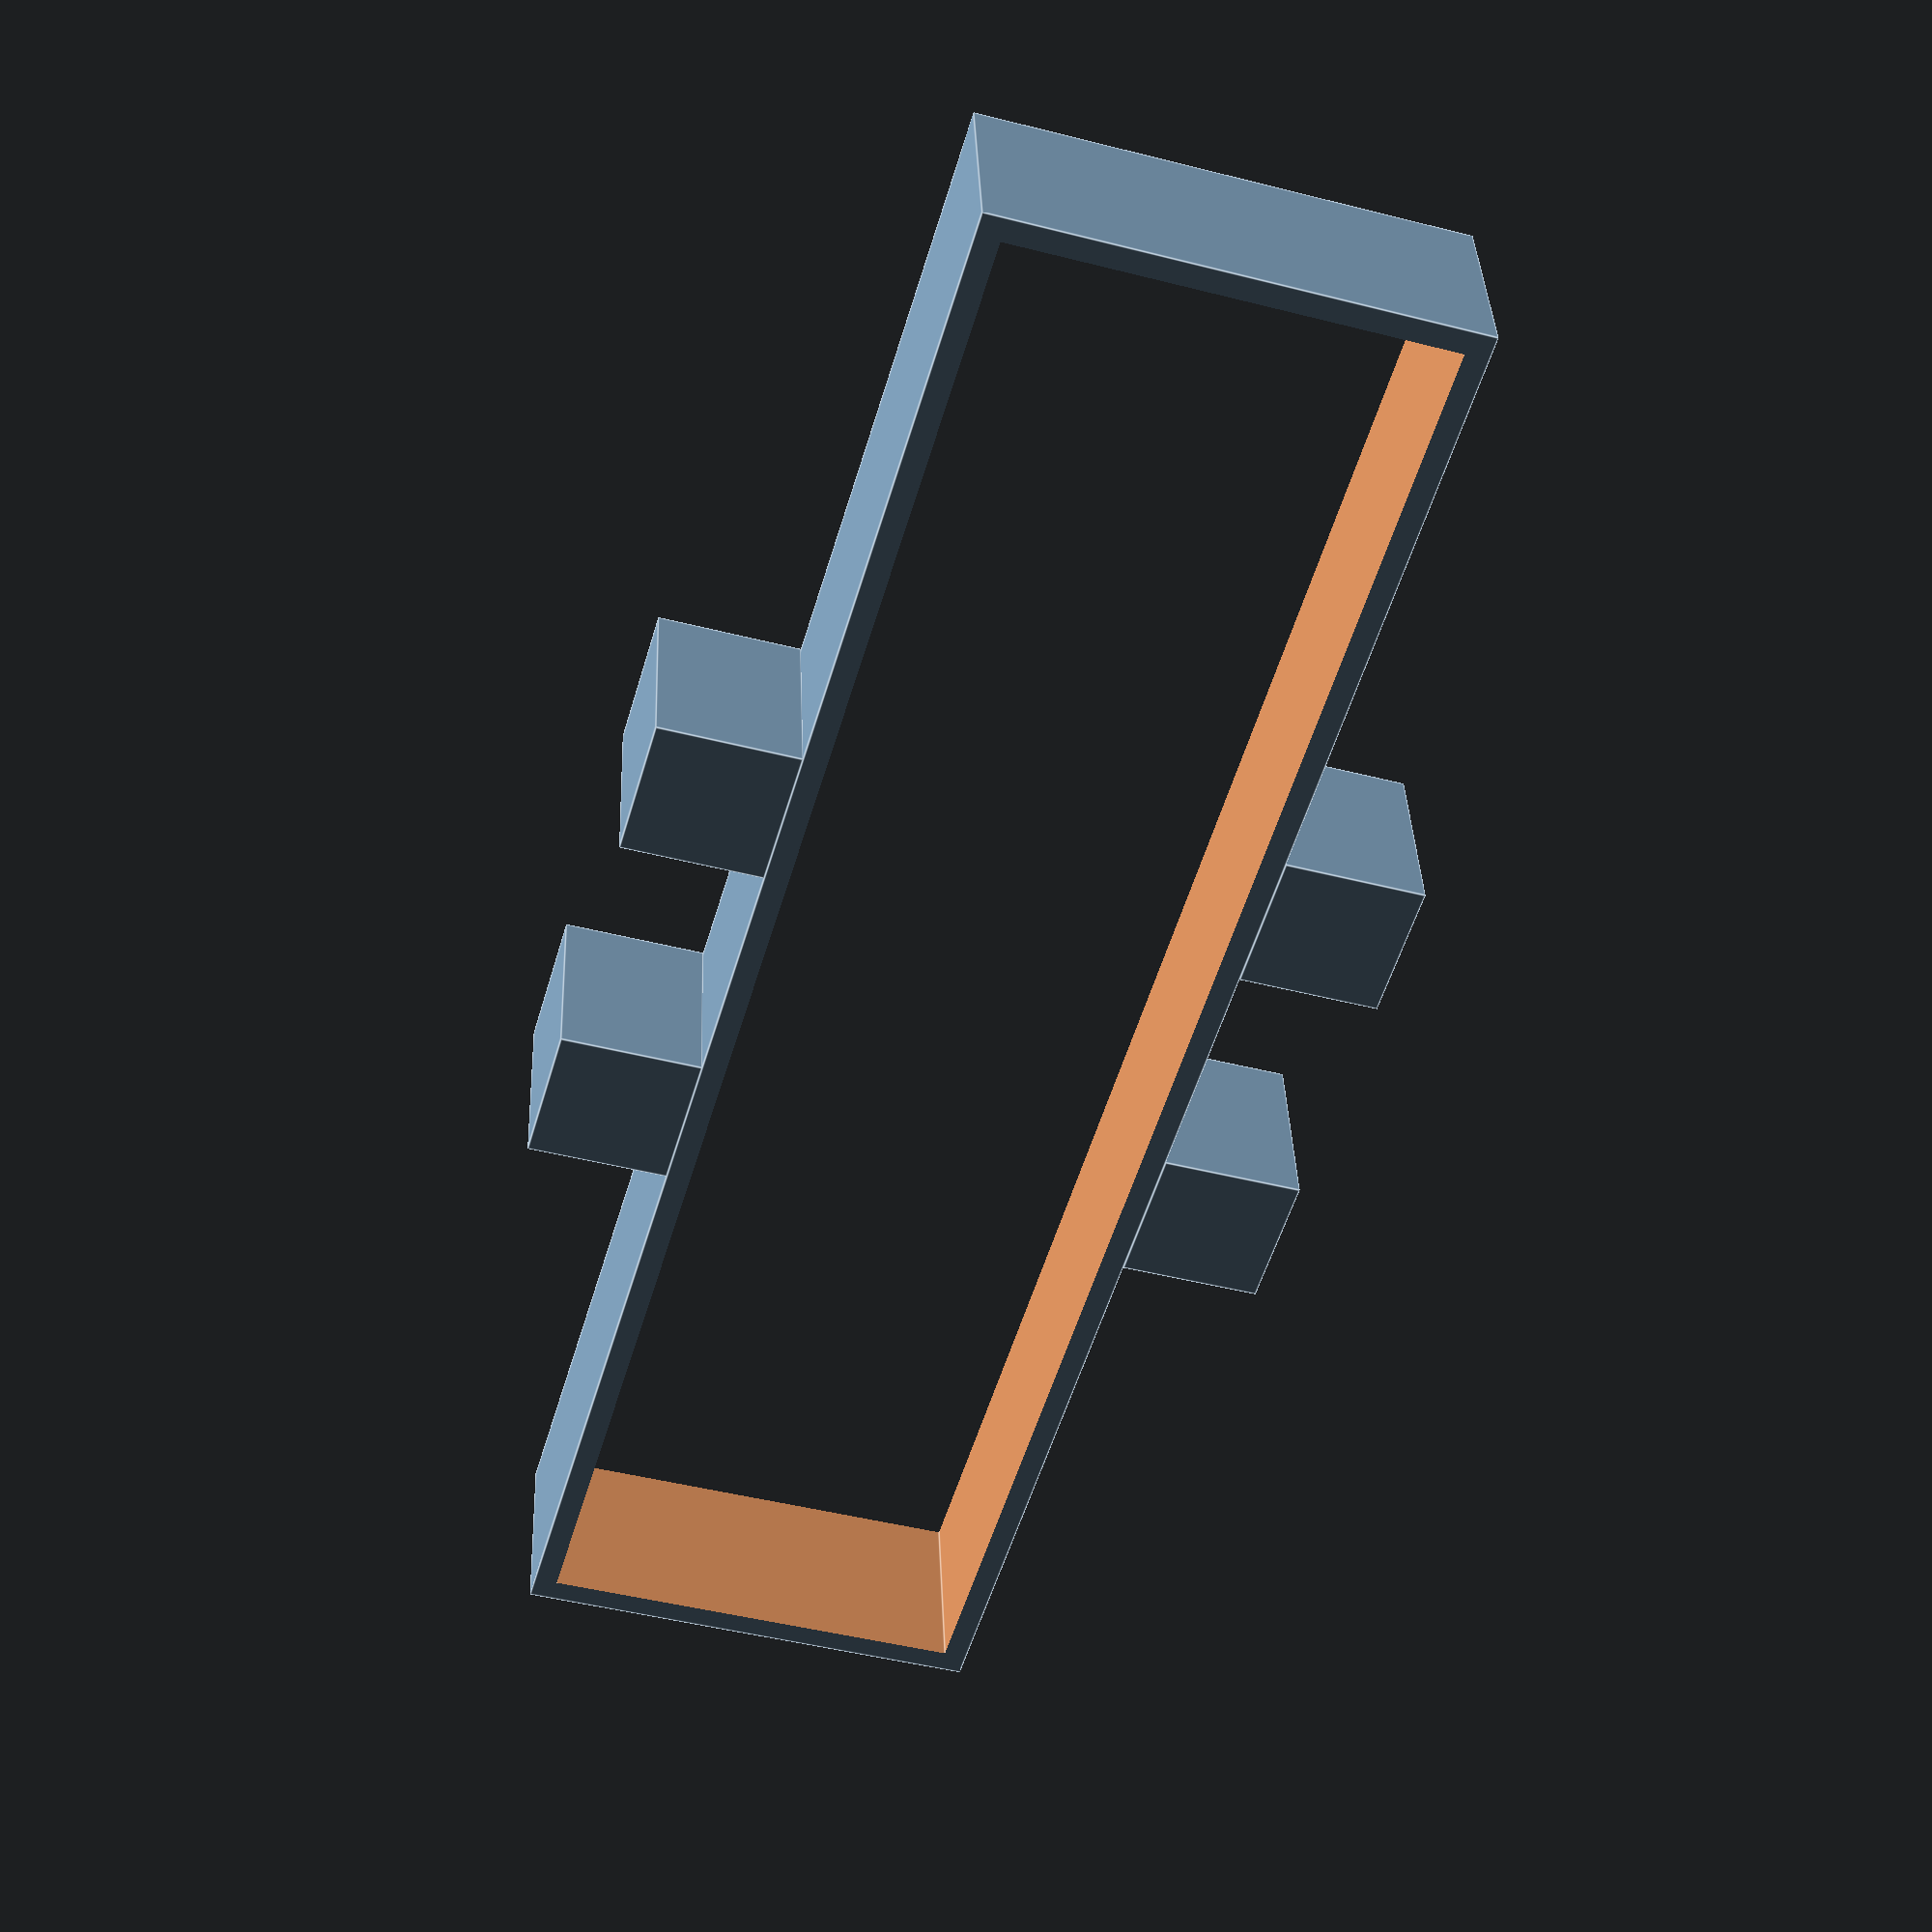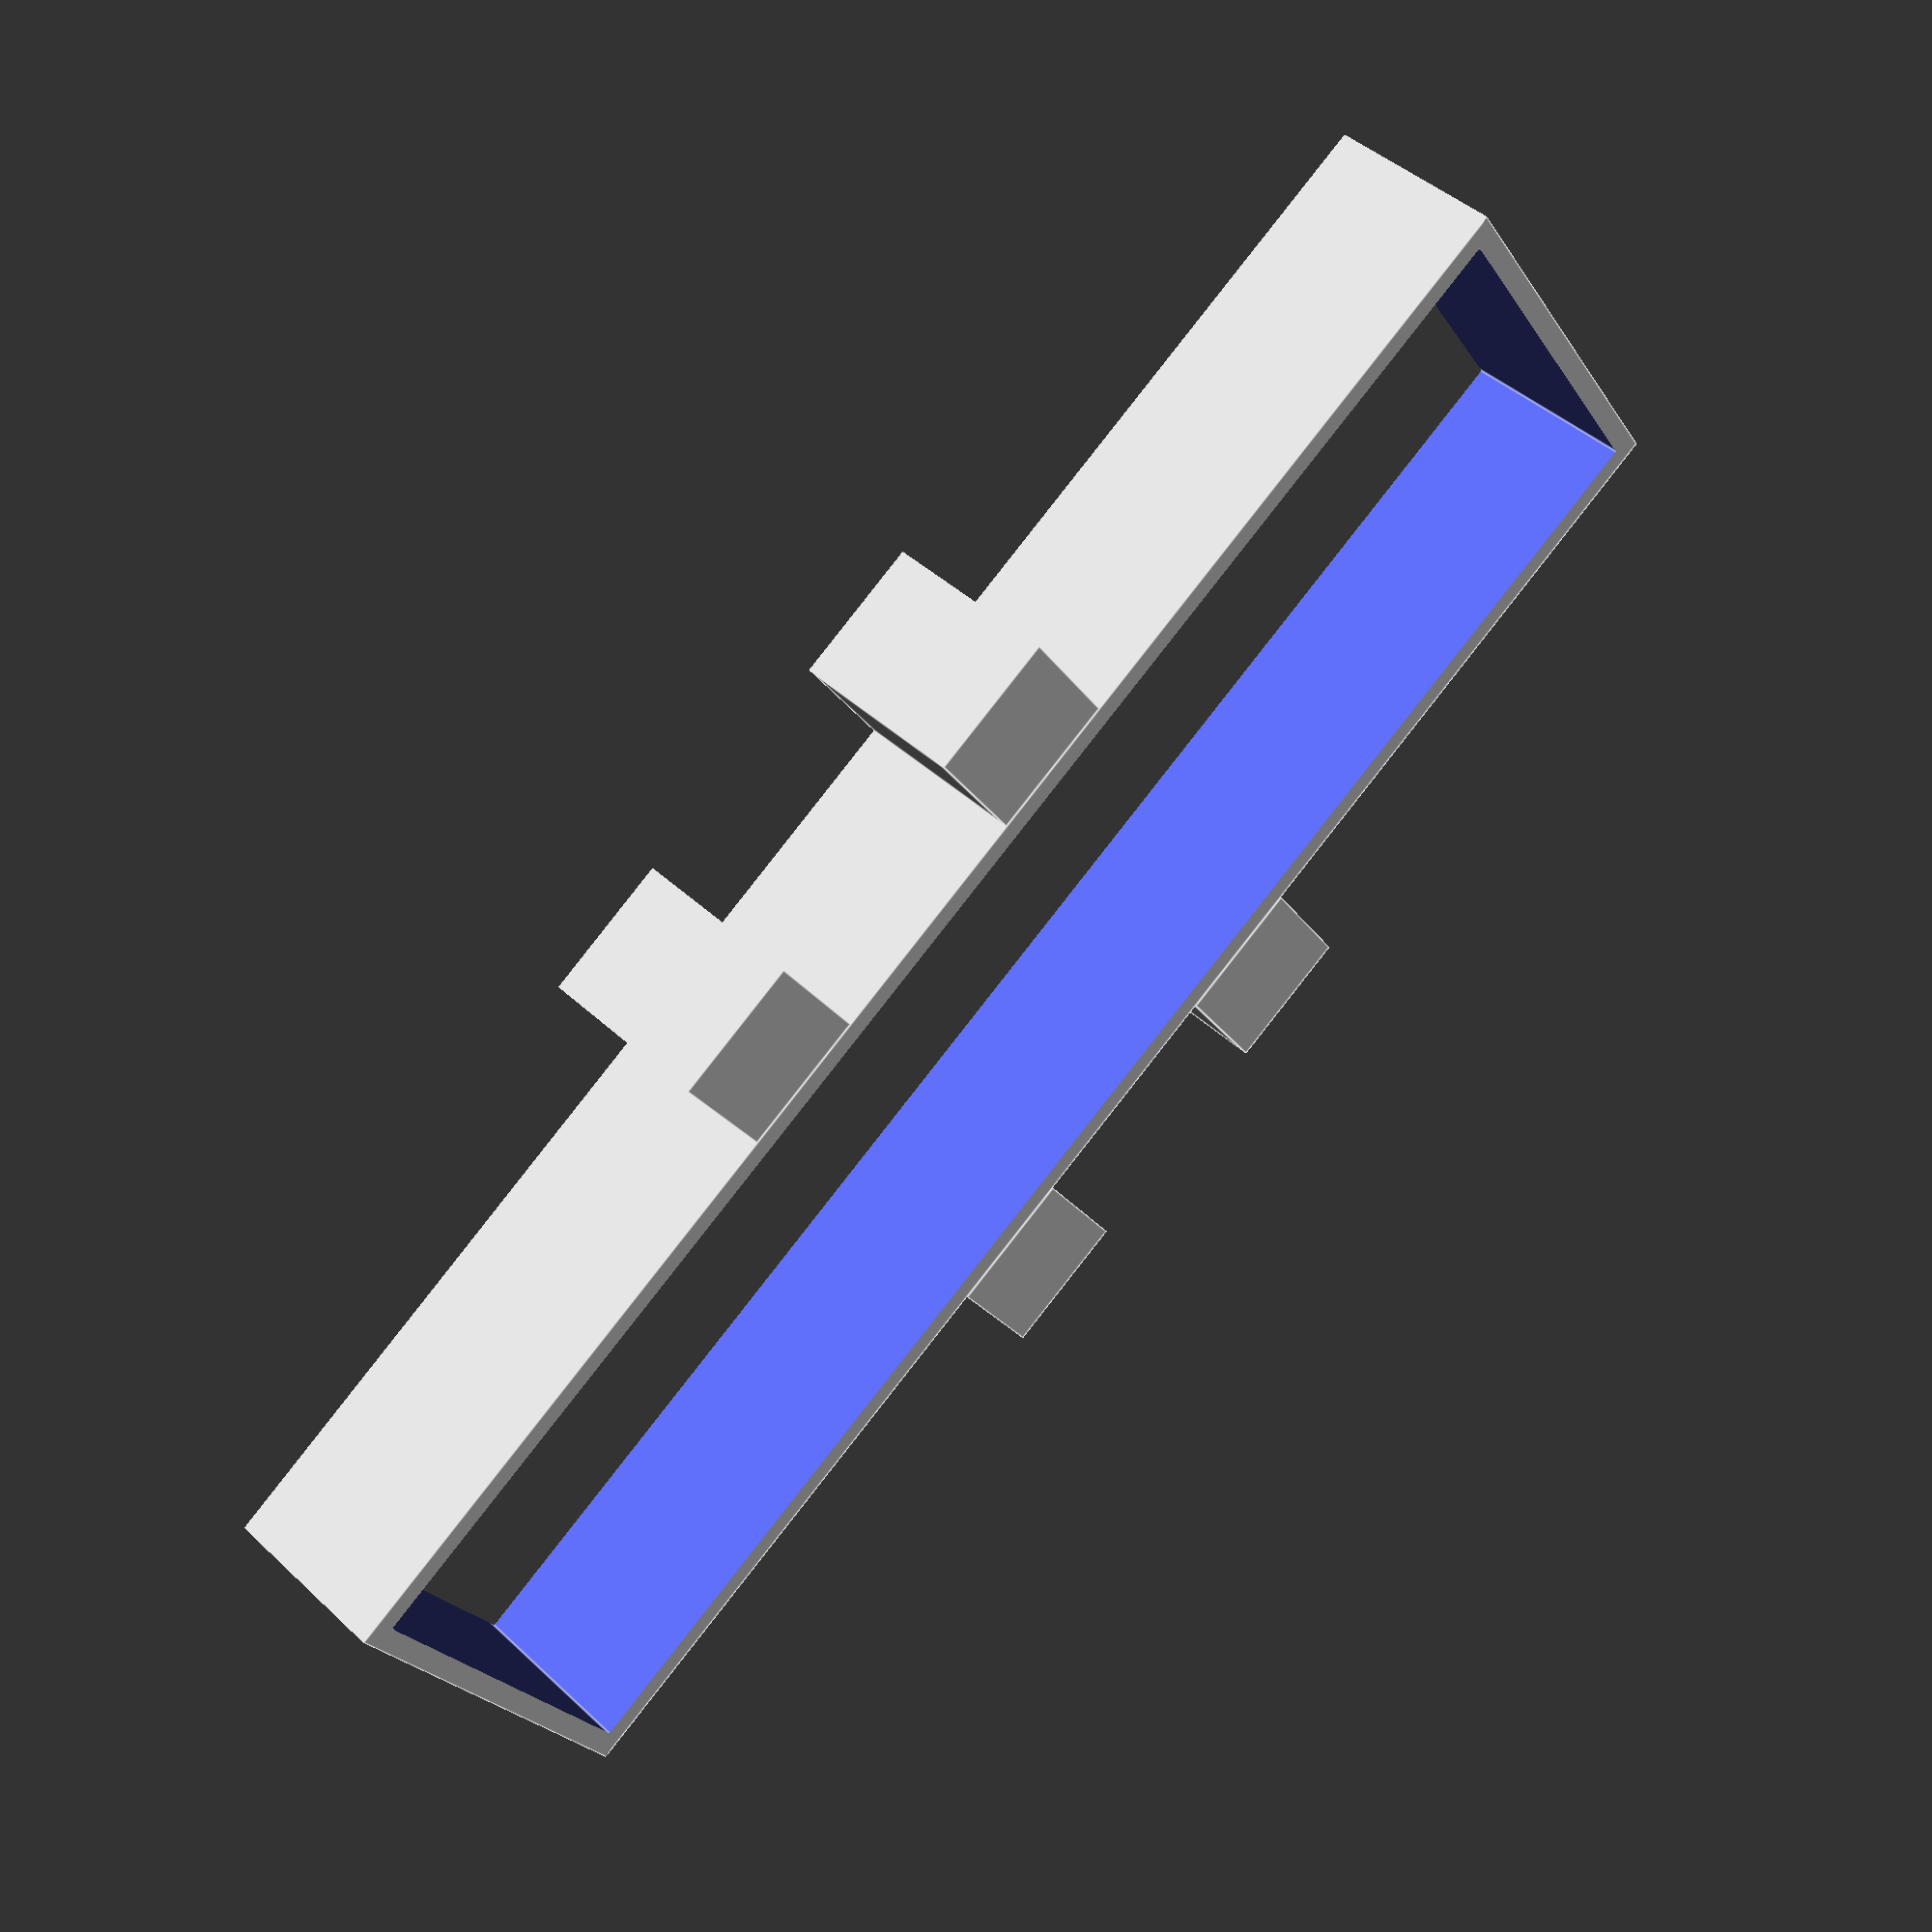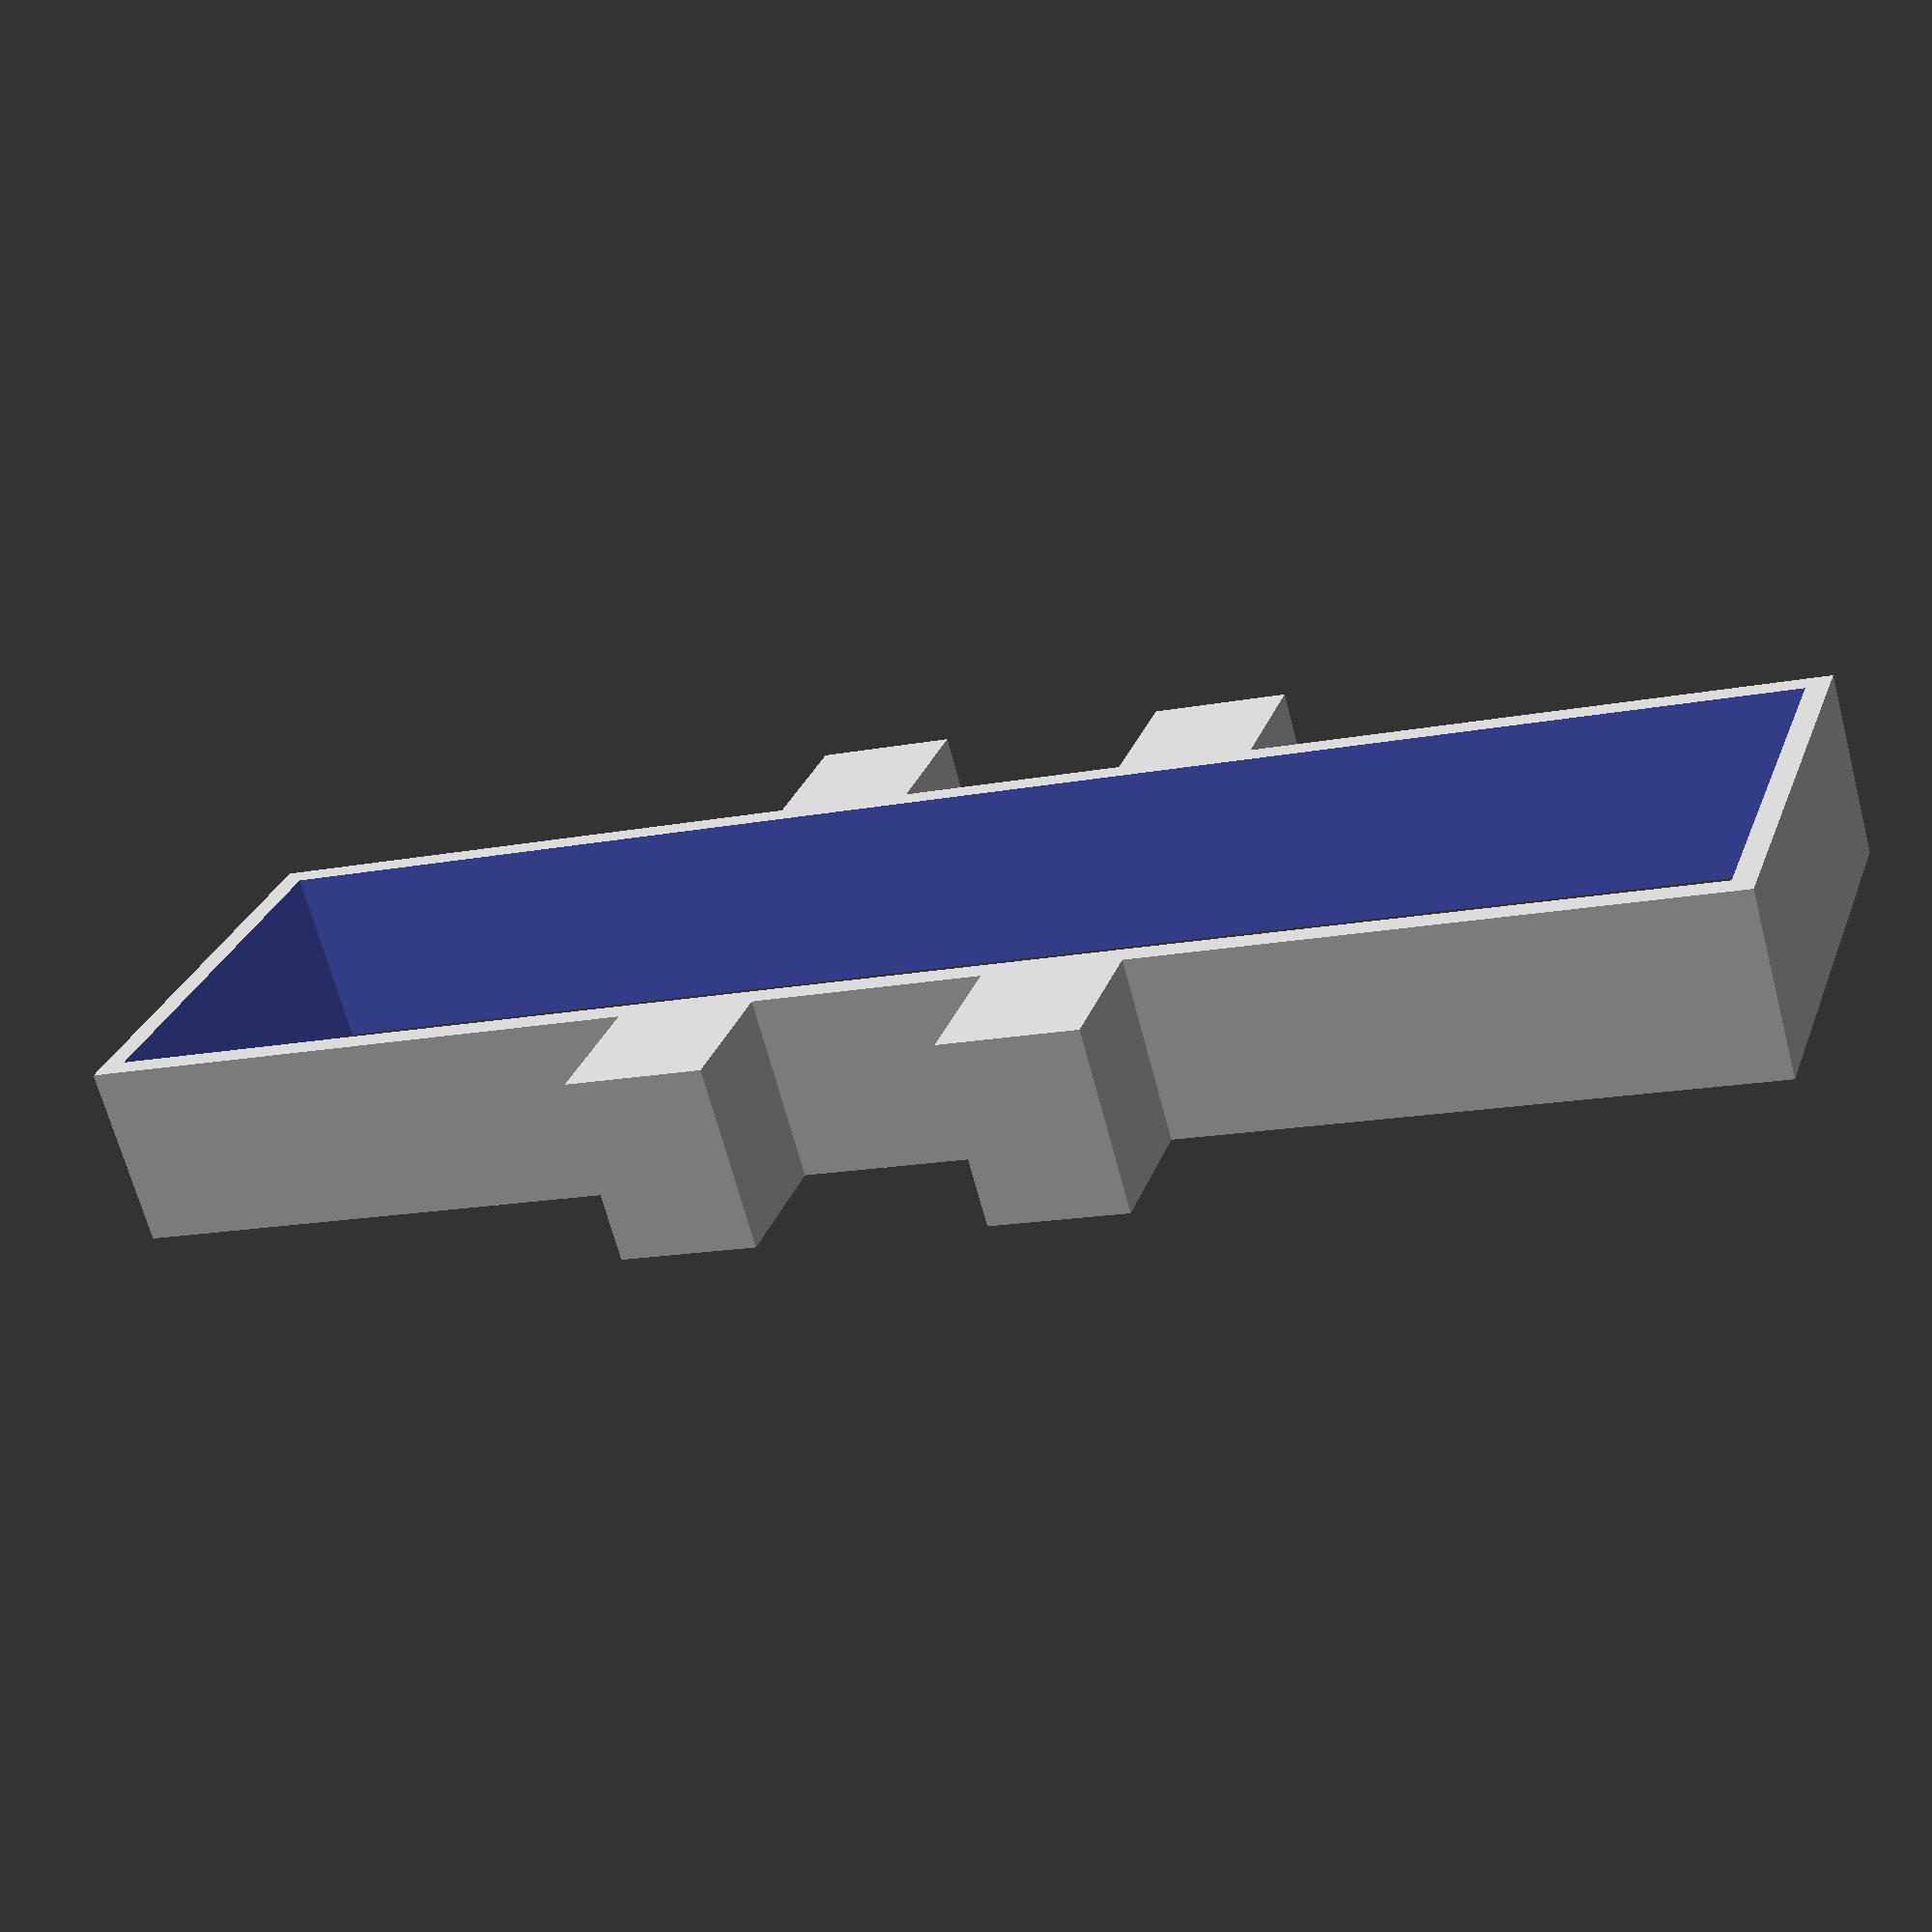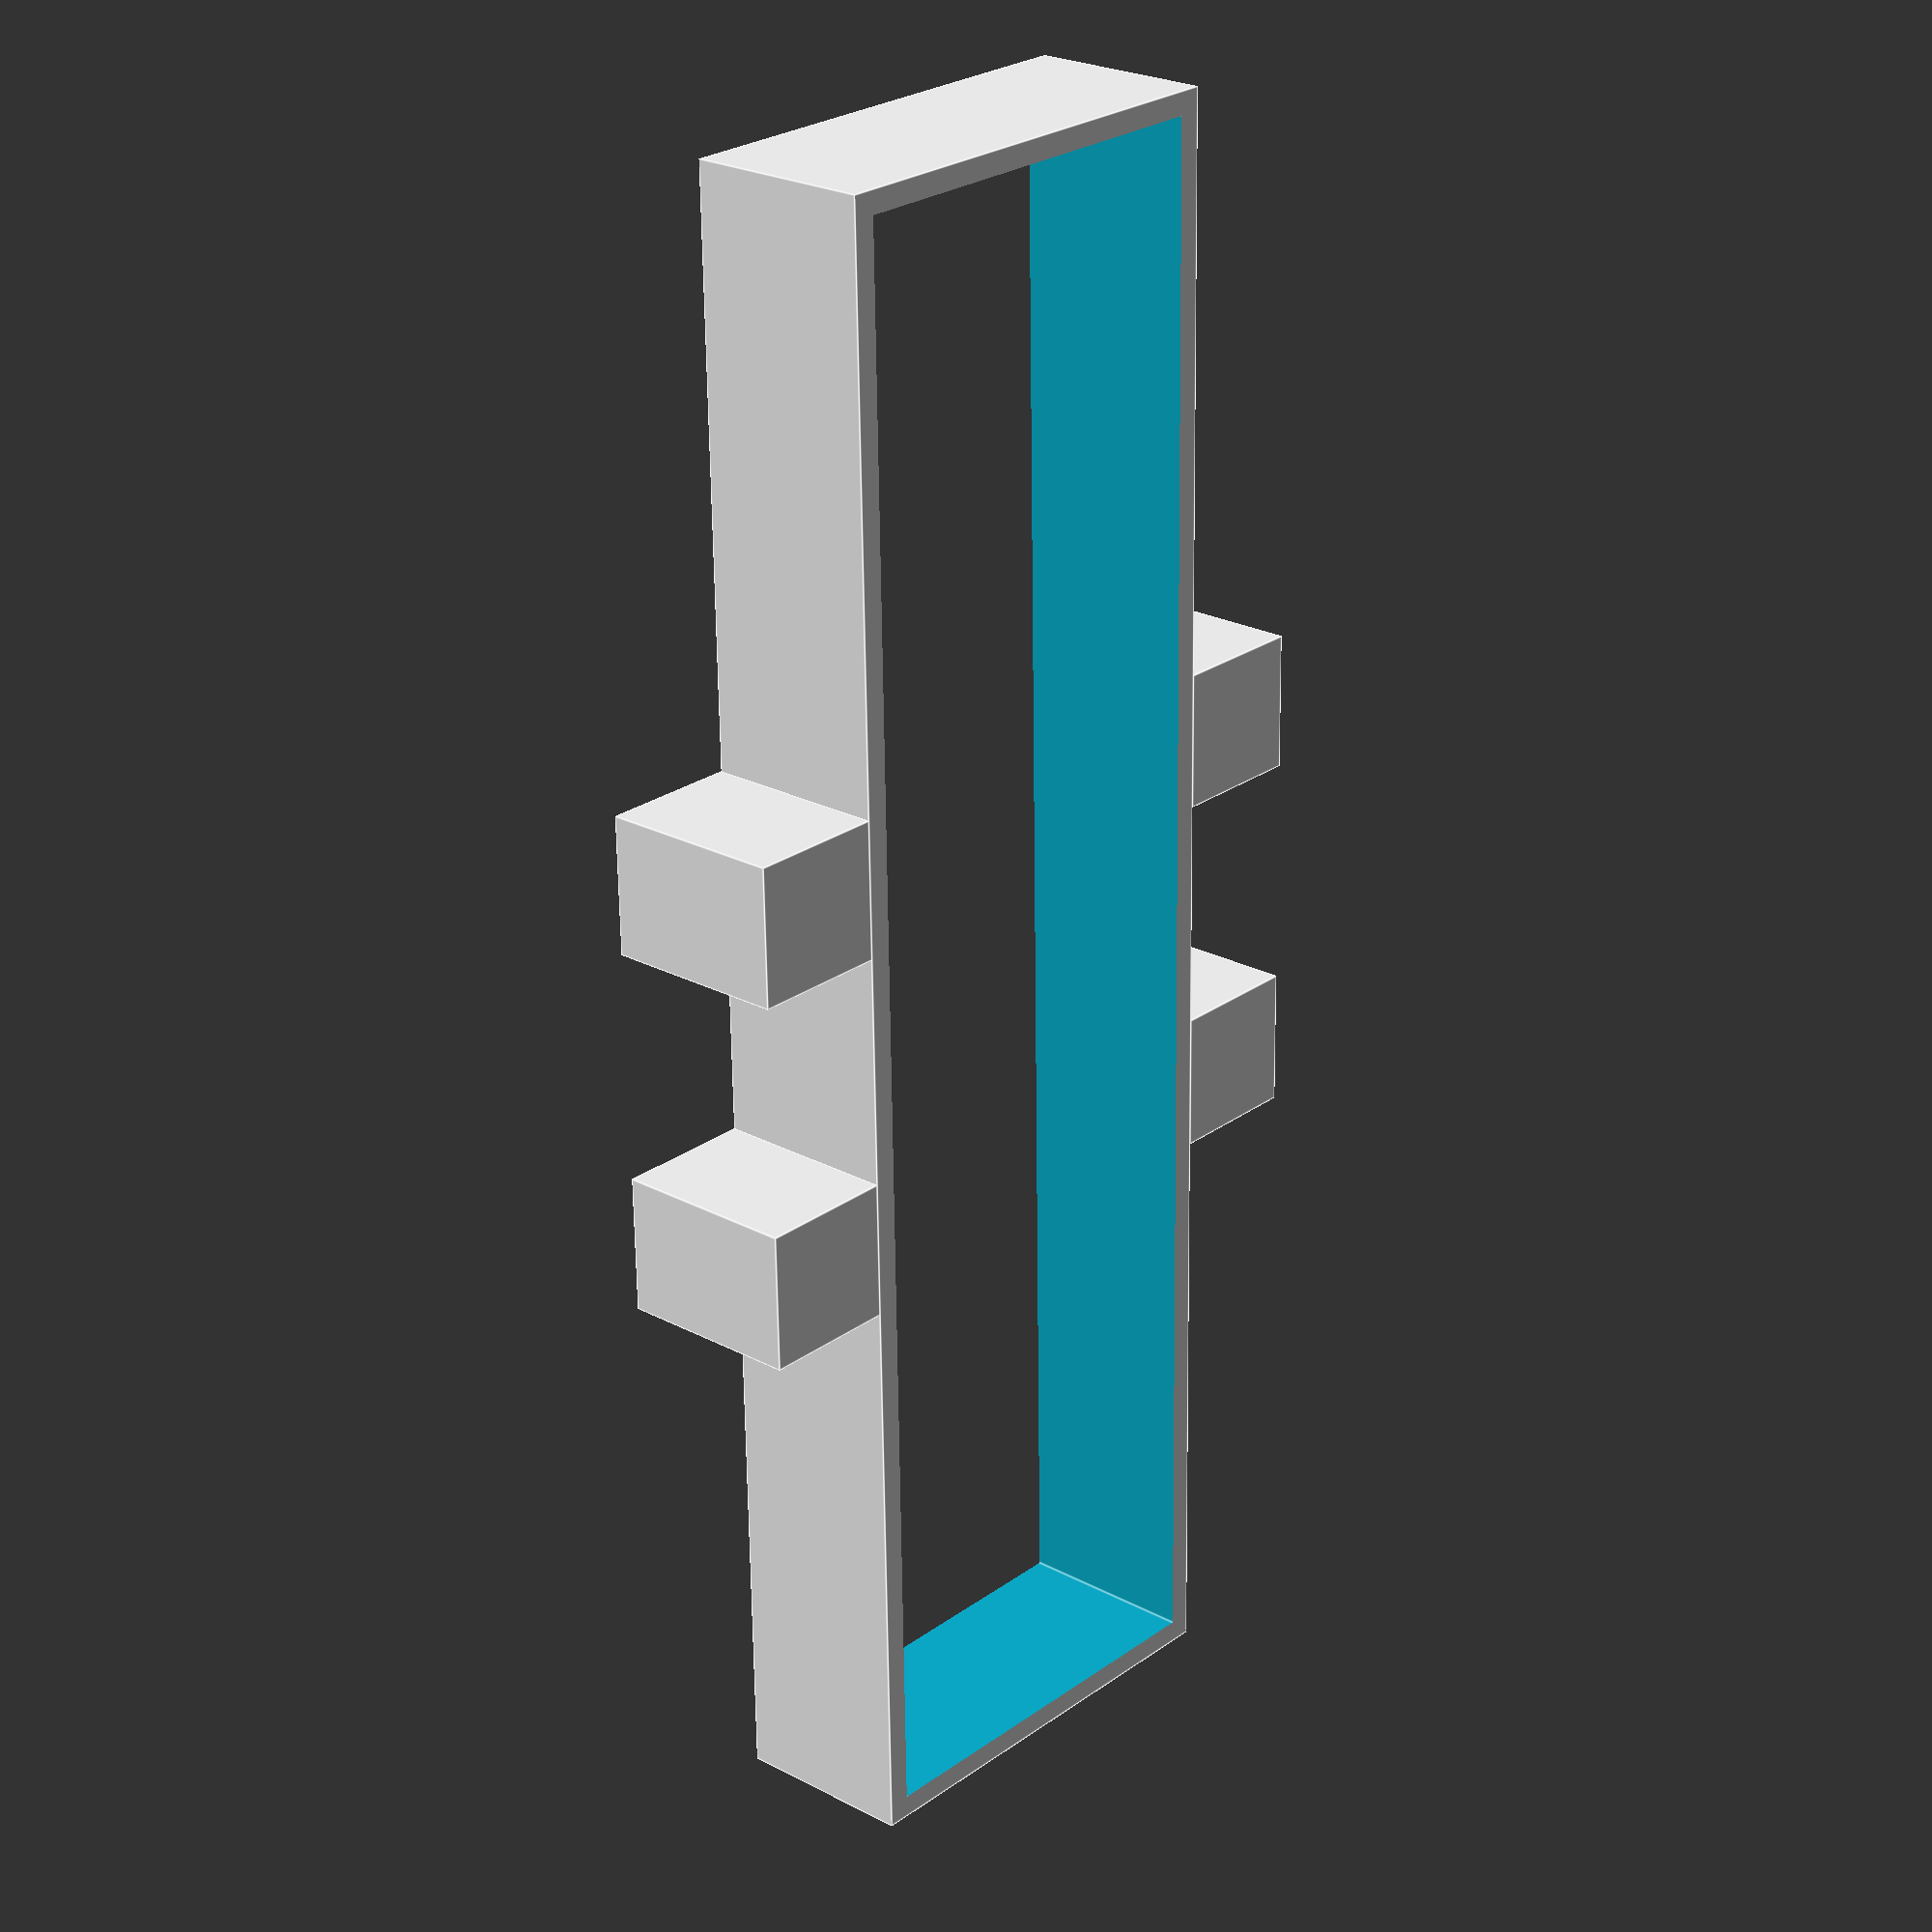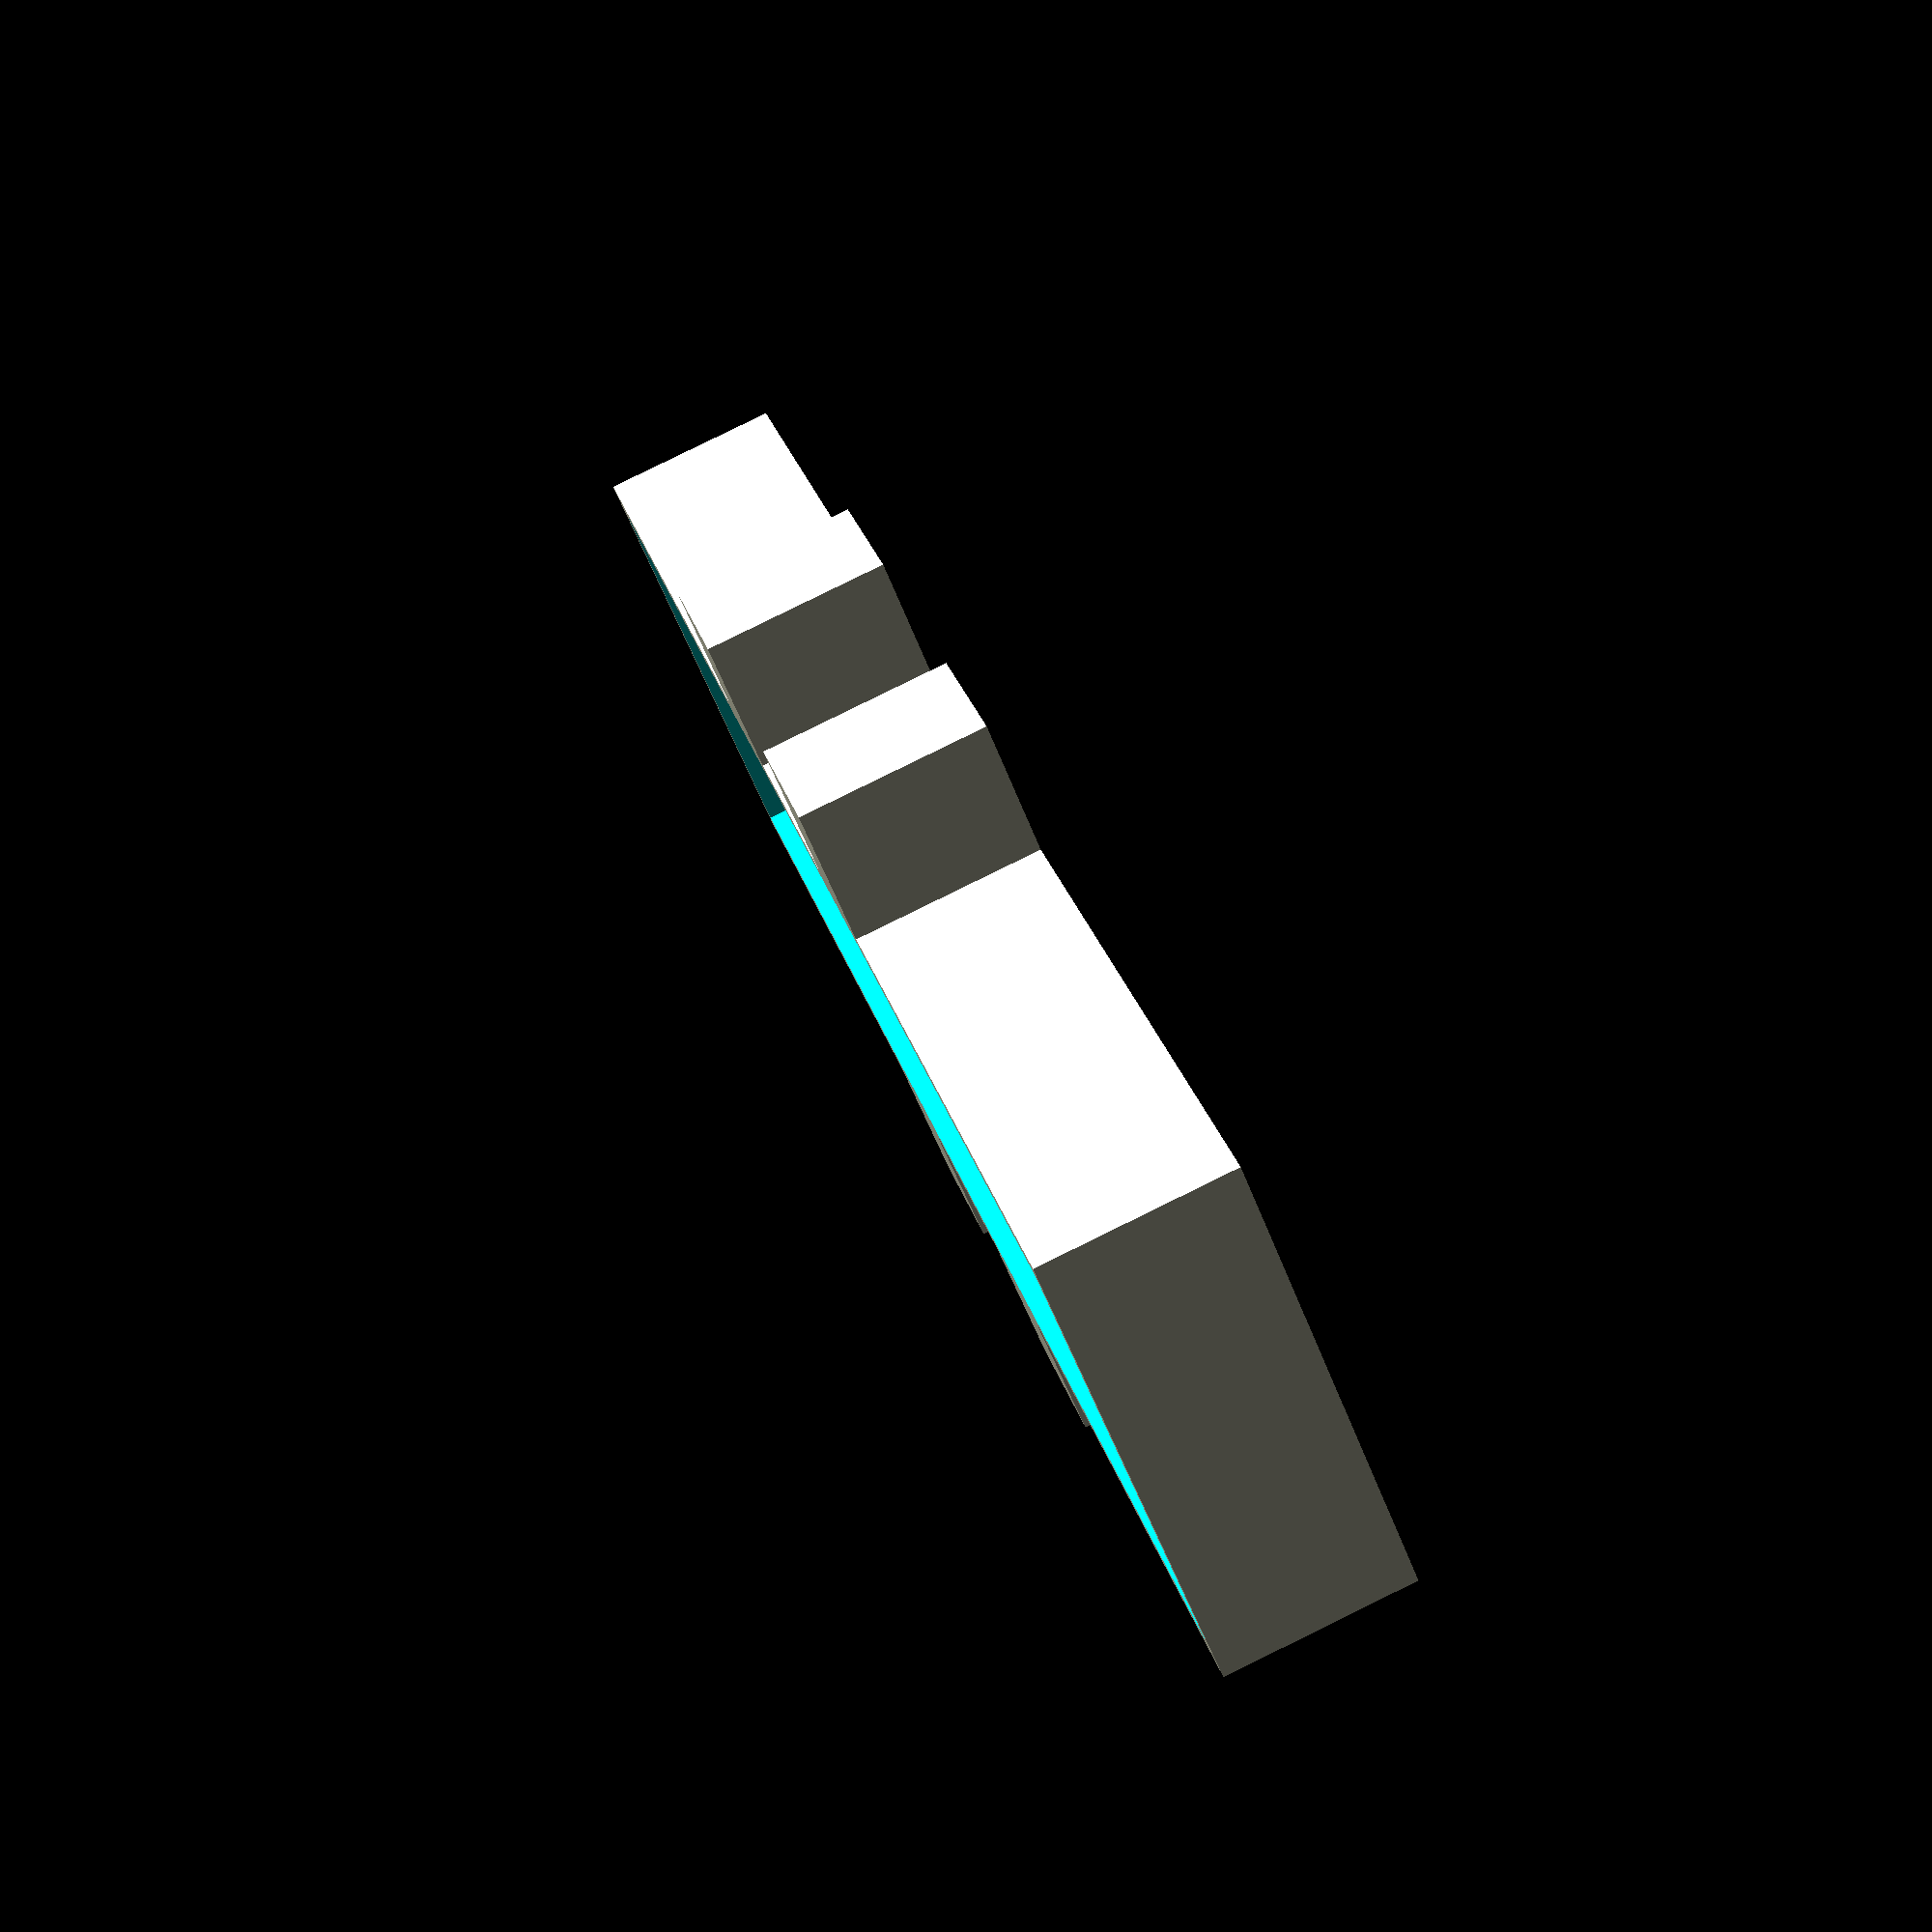
<openscad>
translate ([0, 0, 15]) {
  rotate (a=90.0, v=[0, 1, 0]) {
    union () {
      difference () {
        cube ([8, 20.2, 72.2], center=true);
        cube ([1000, 18.2, 70.2], center=true);
      }
      translate ([0, 13.1, 0]) {
        rotate (a=90.0, v=[1, 0, 0]) {
          union () {
            translate ([0, -8, 0]) {
              cube ([8, 6, 6], center=true);
            }
            translate ([0, 8, 0]) {
              cube ([8, 6, 6], center=true);
            }
          }
        }
      }
      translate ([0, -13.1, 0]) {
        rotate (a=90.0, v=[1, 0, 0]) {
          union () {
            translate ([0, -8, 0]) {
              cube ([8, 6, 6], center=true);
            }
            translate ([0, 8, 0]) {
              cube ([8, 6, 6], center=true);
            }
          }
        }
      }
    }
  }
}

</openscad>
<views>
elev=143.2 azim=106.3 roll=182.2 proj=p view=edges
elev=317.3 azim=213.7 roll=138.0 proj=p view=edges
elev=67.1 azim=162.1 roll=194.8 proj=p view=wireframe
elev=336.1 azim=271.1 roll=131.3 proj=p view=edges
elev=95.4 azim=53.4 roll=296.1 proj=p view=solid
</views>
